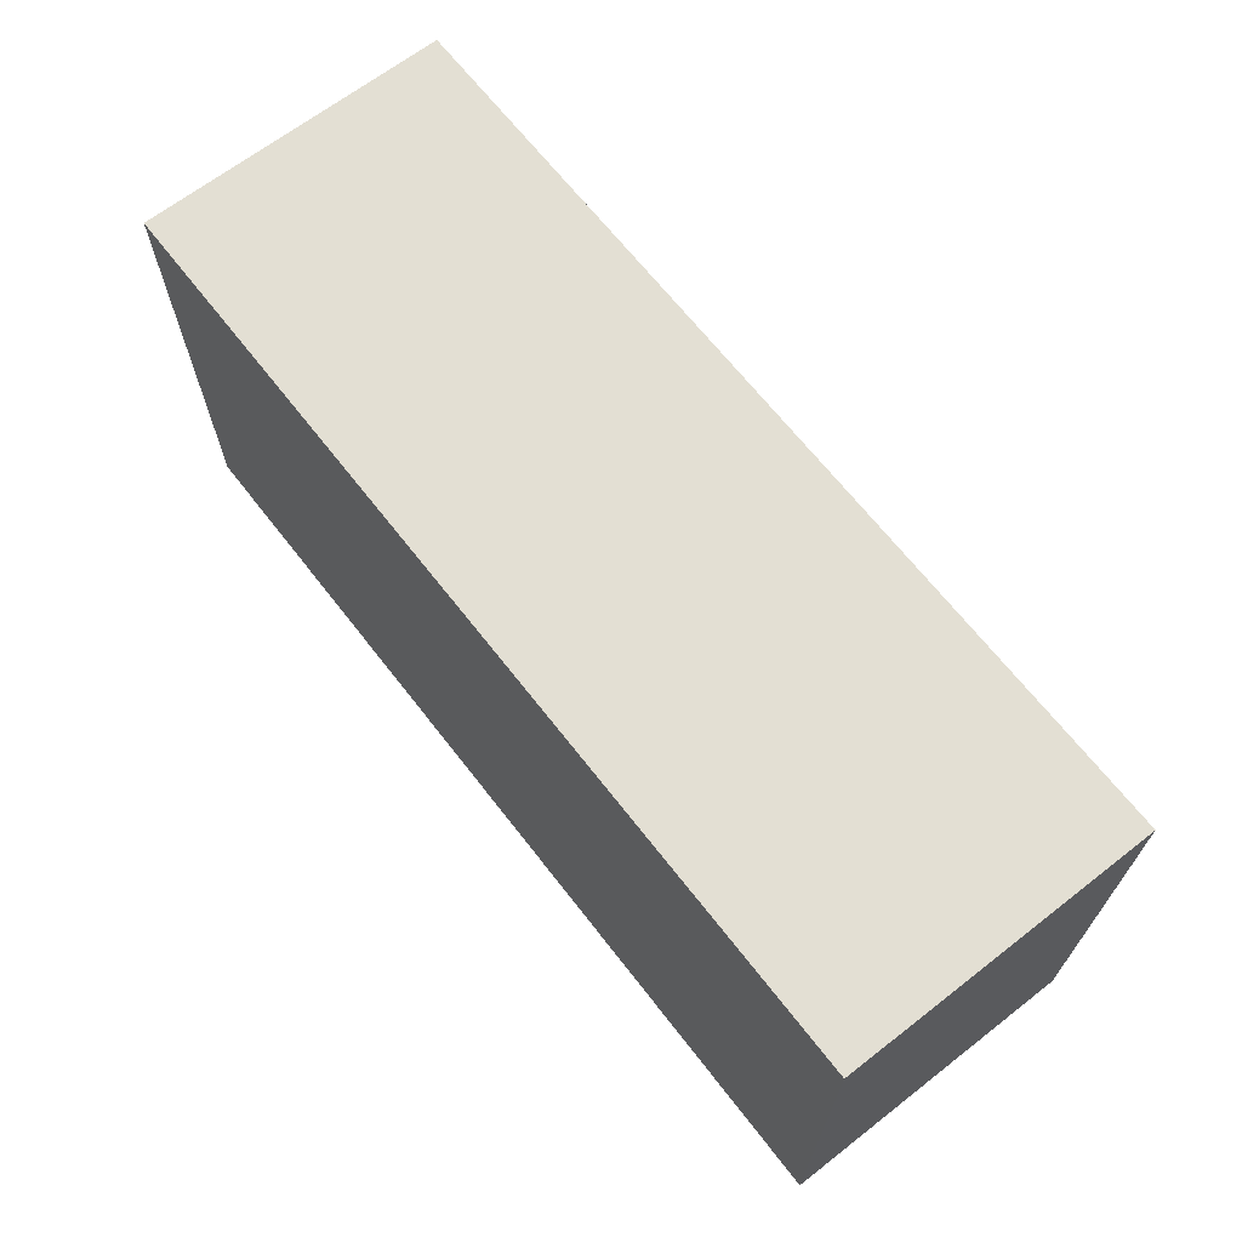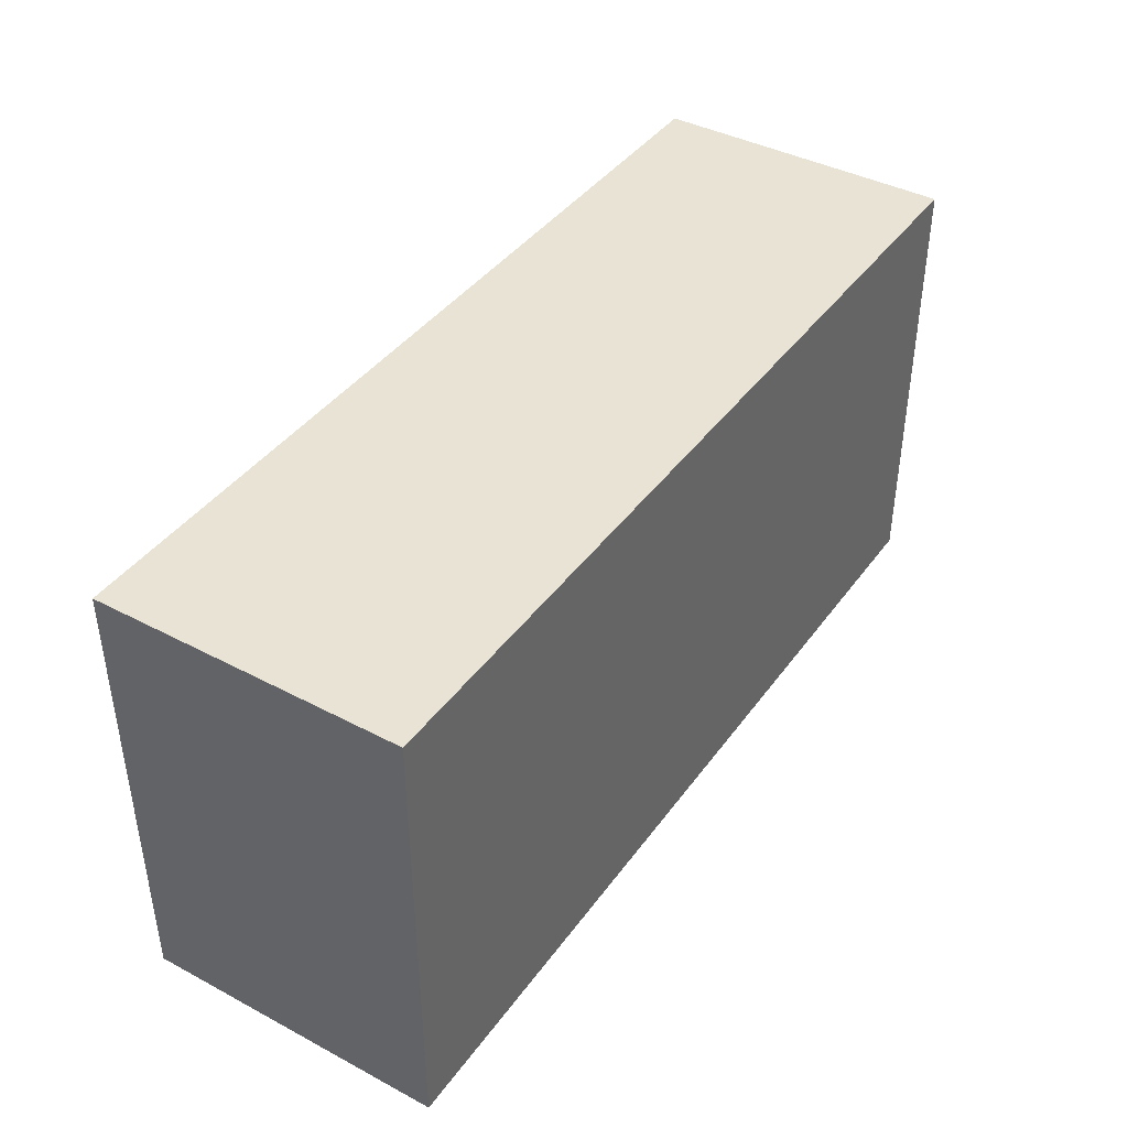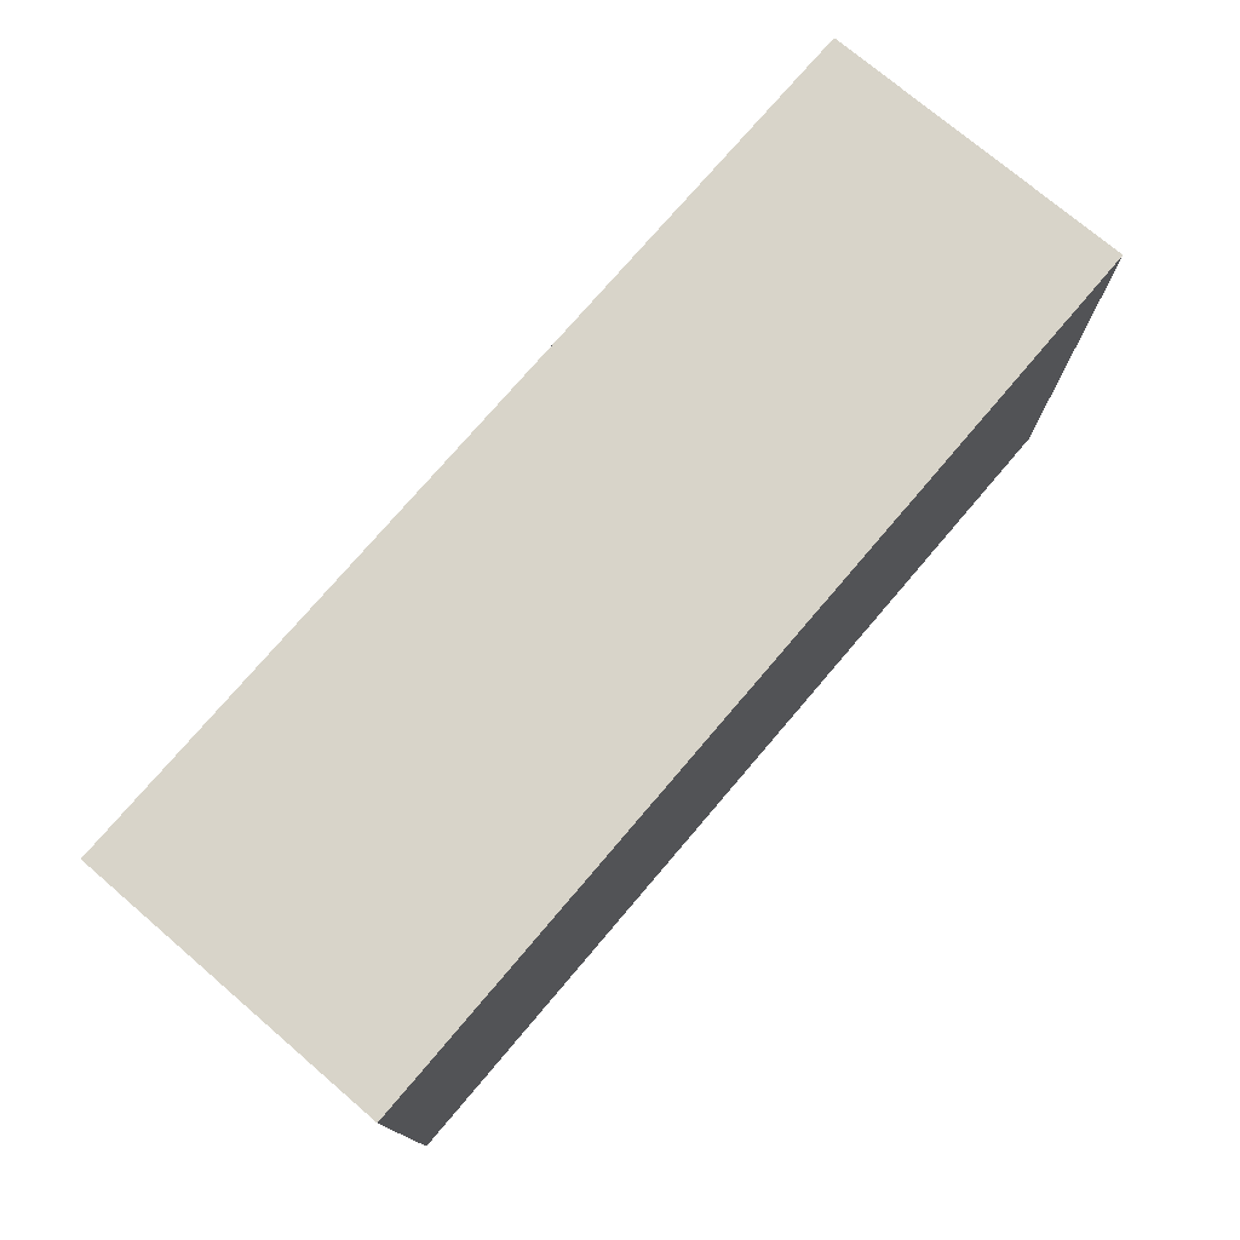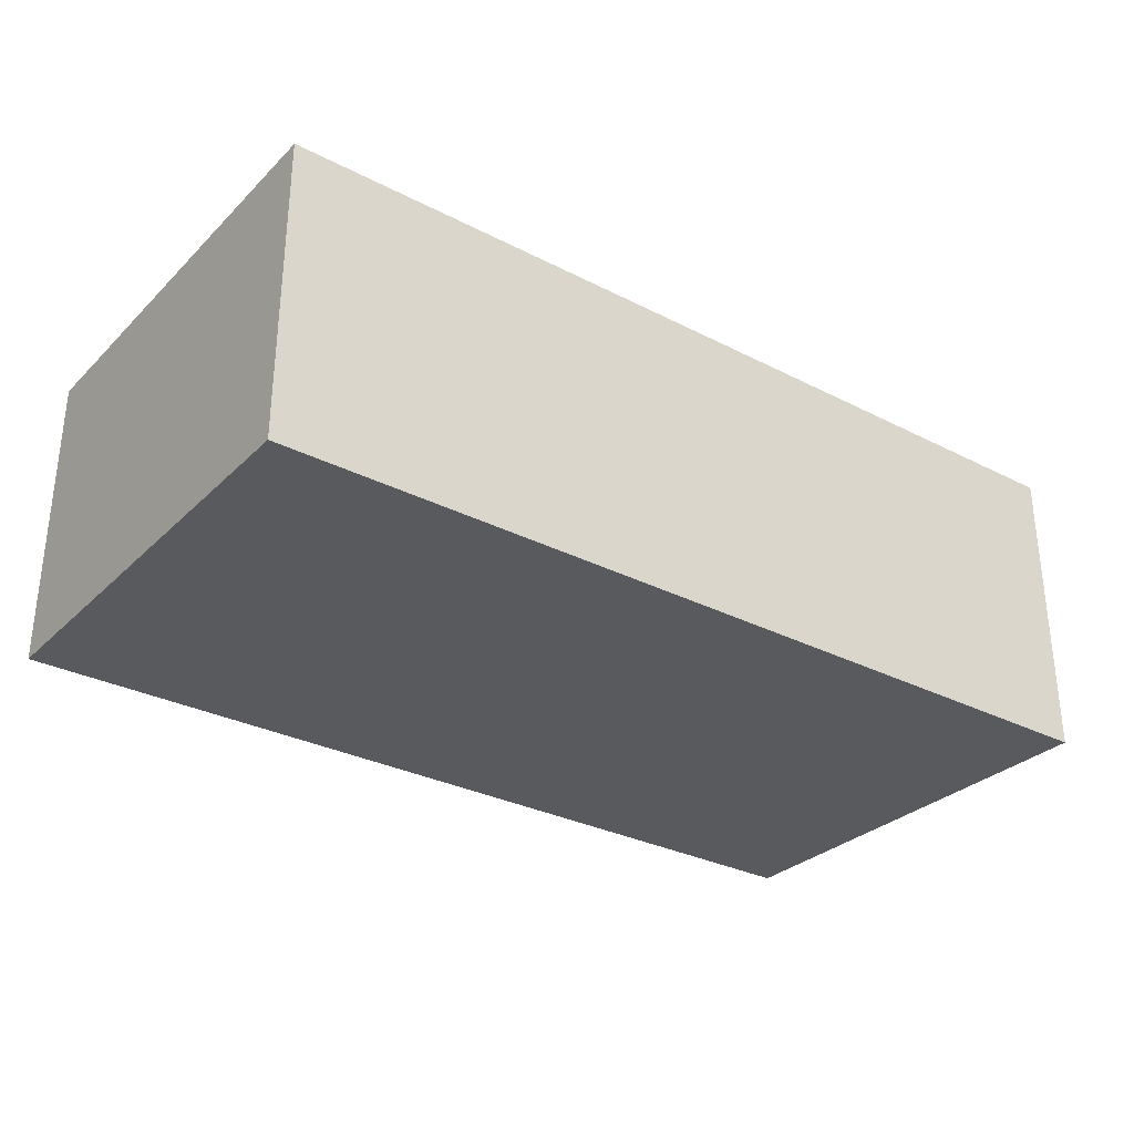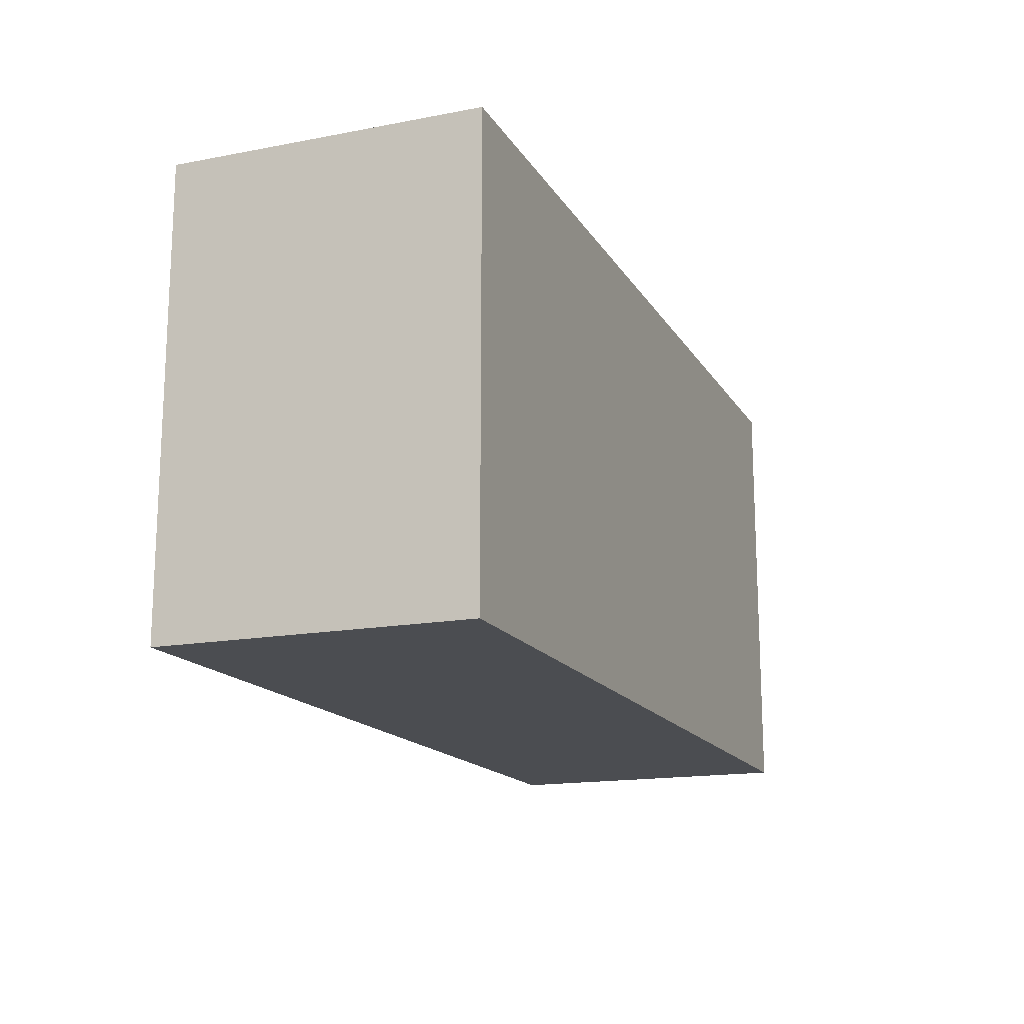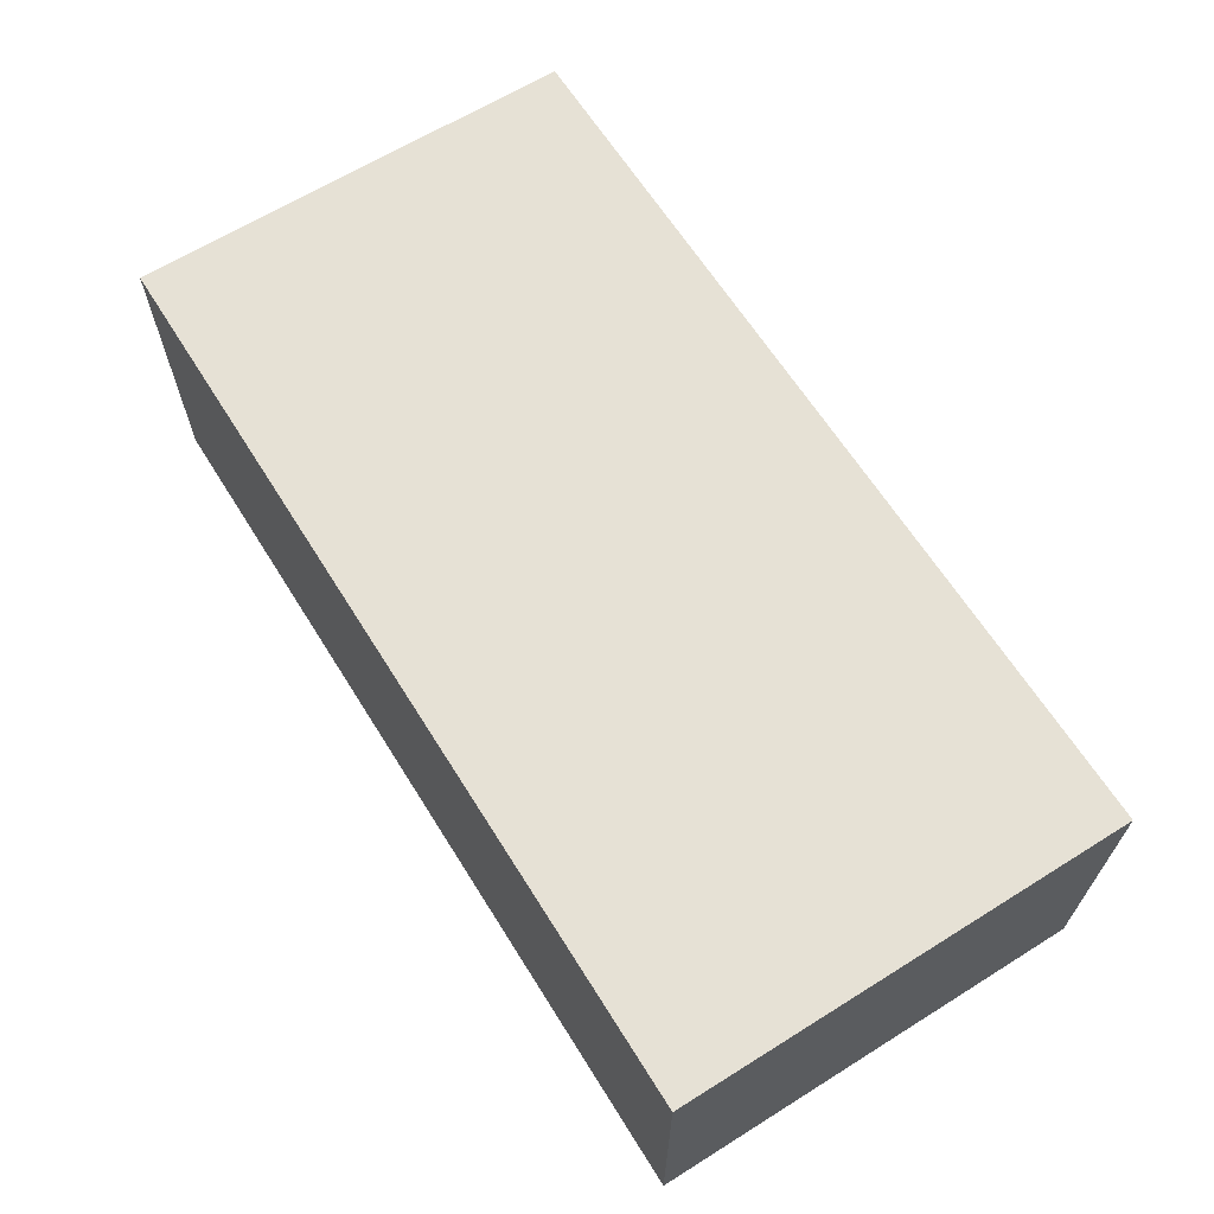
<metadata>
{"format":"obj","ext":"obj","renderer":"f3d","projection":"perspective","resolution":1024,"background":"white","views":[{"elev":66.9,"azim":-127.9,"up":"+Y"},{"elev":41.0,"azim":-57.3,"up":"+Y"},{"elev":75.1,"azim":130.4,"up":"+Y"},{"elev":-30.5,"azim":143.5,"up":"+Z"},{"elev":-16.0,"azim":111.5,"up":"+Y"},{"elev":64.7,"azim":-122.1,"up":"+Z"}]}
</metadata>
<code>
v -0.219 0.3377 1.316
v -0.219 0.2255 1.316
v -0.219 0.2255 1.24
v -0.4455 0.3377 1.24
v -0.4455 0.2255 1.316
v -0.219 0.3377 1.24
v -0.4455 0.3377 1.316
v -0.4455 0.2255 1.24
f 5 2 1
f 5 3 2
f 6 3 4
f 6 1 2
f 6 2 3
f 7 5 1
f 7 4 5
f 7 6 4
f 7 1 6
f 8 5 4
f 8 4 3
f 8 3 5

</code>
